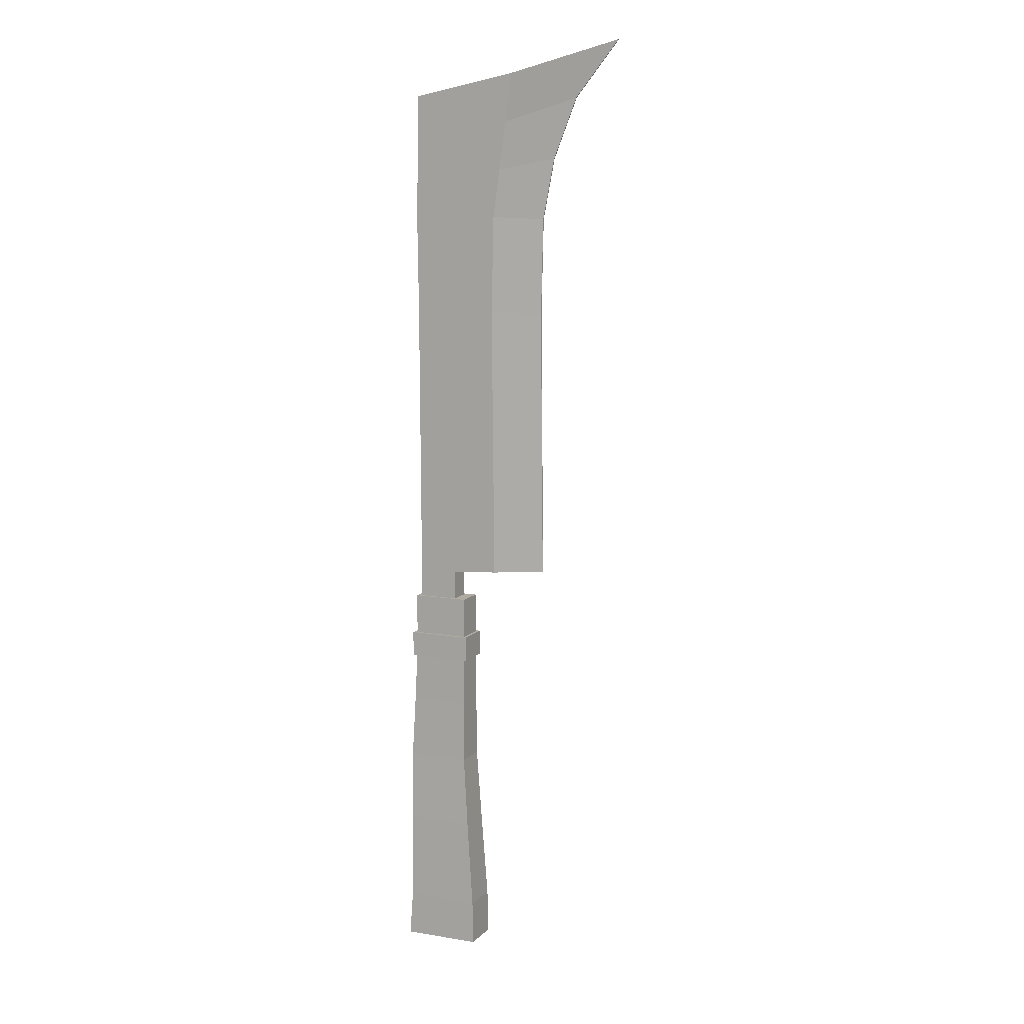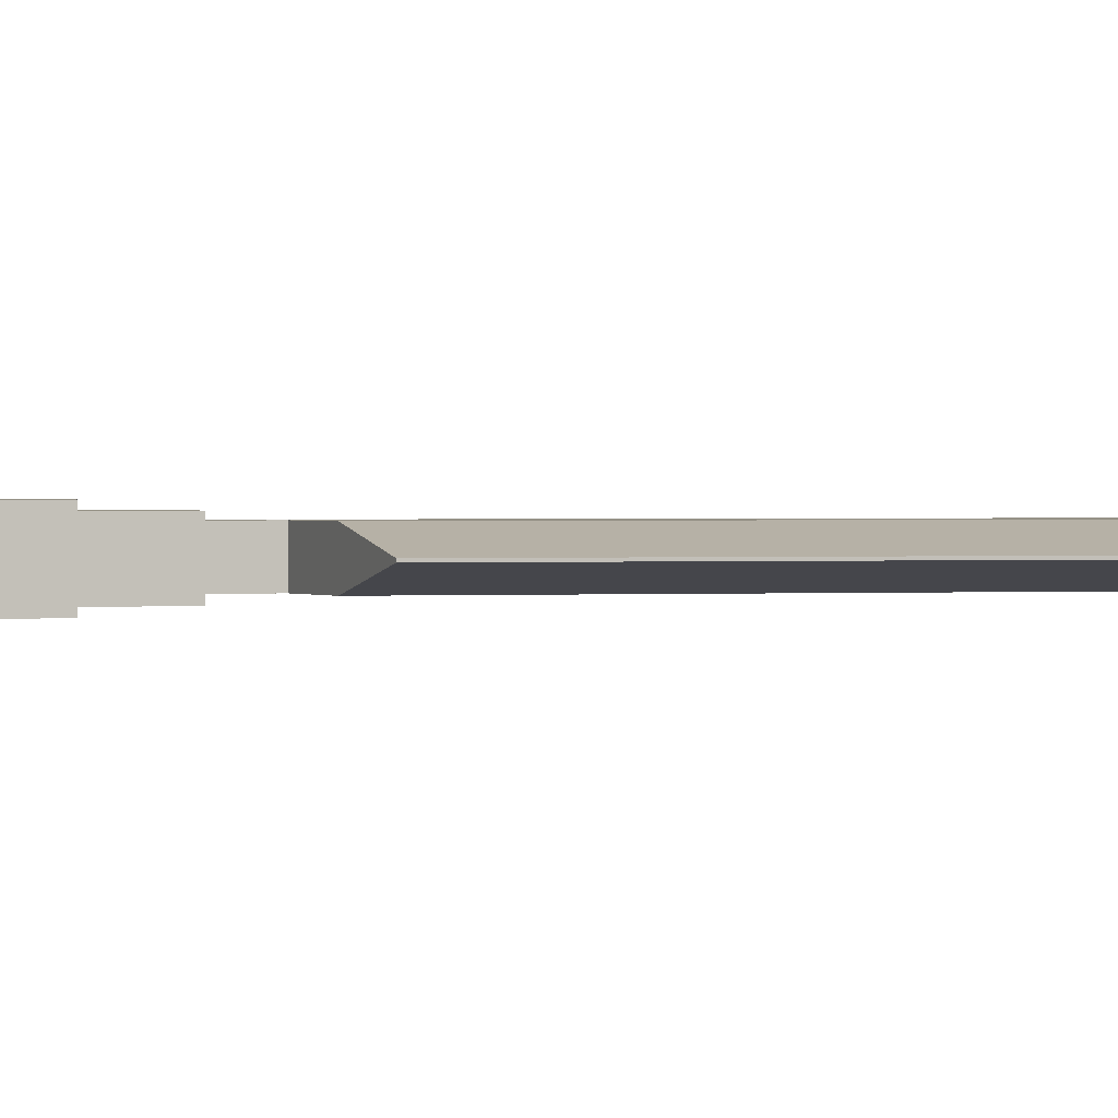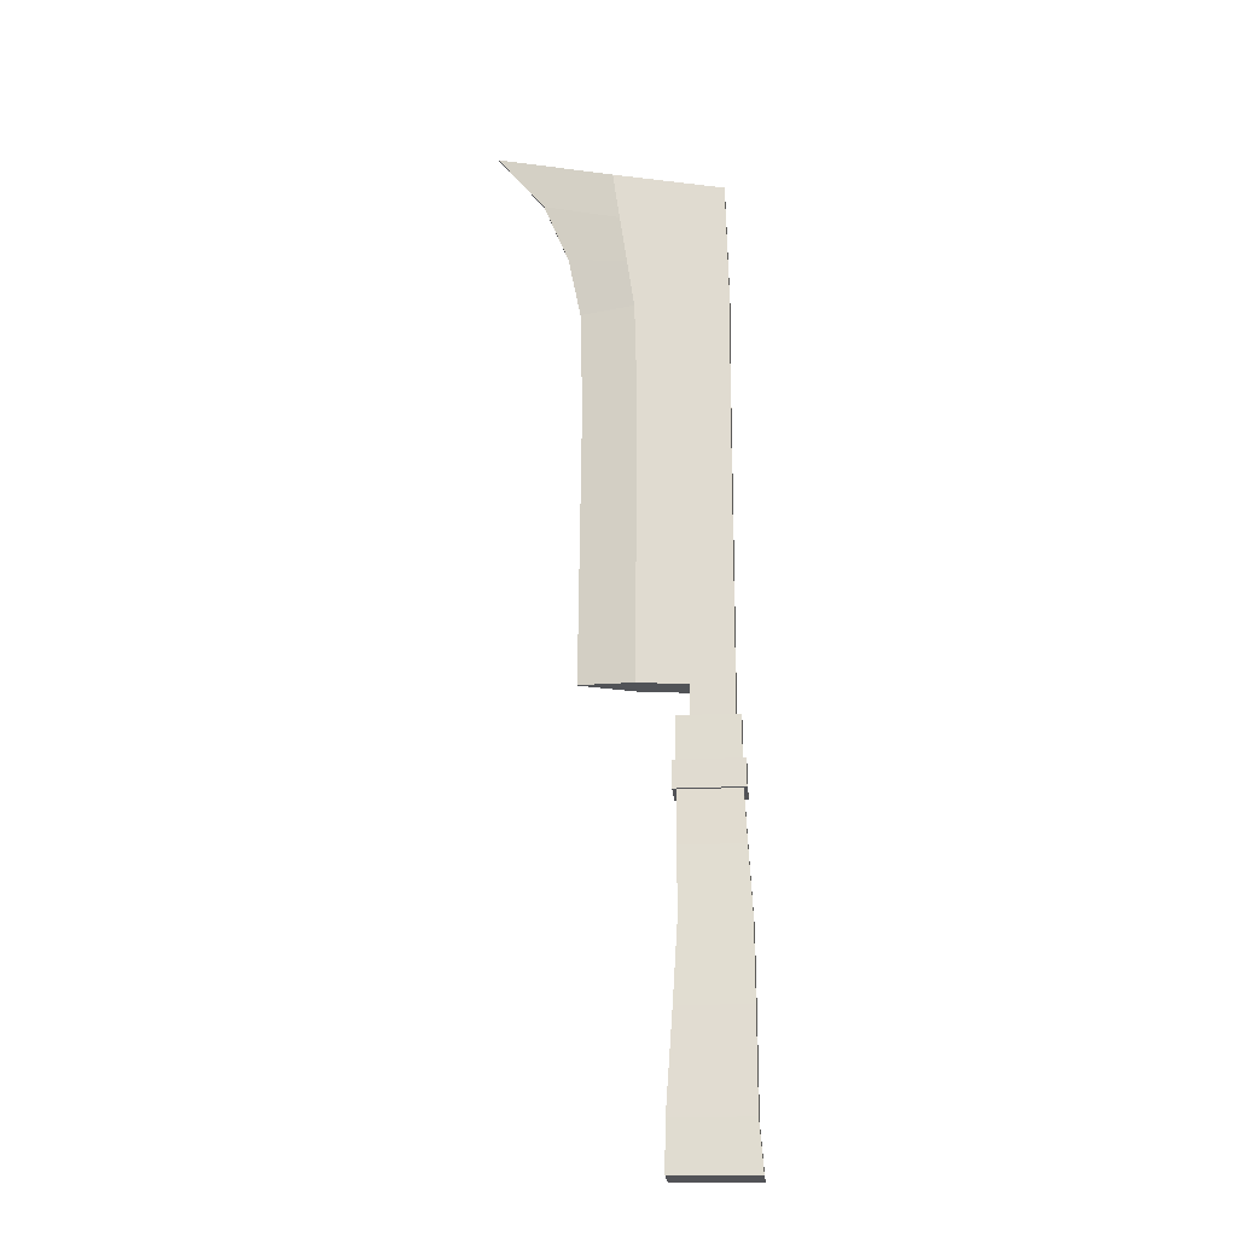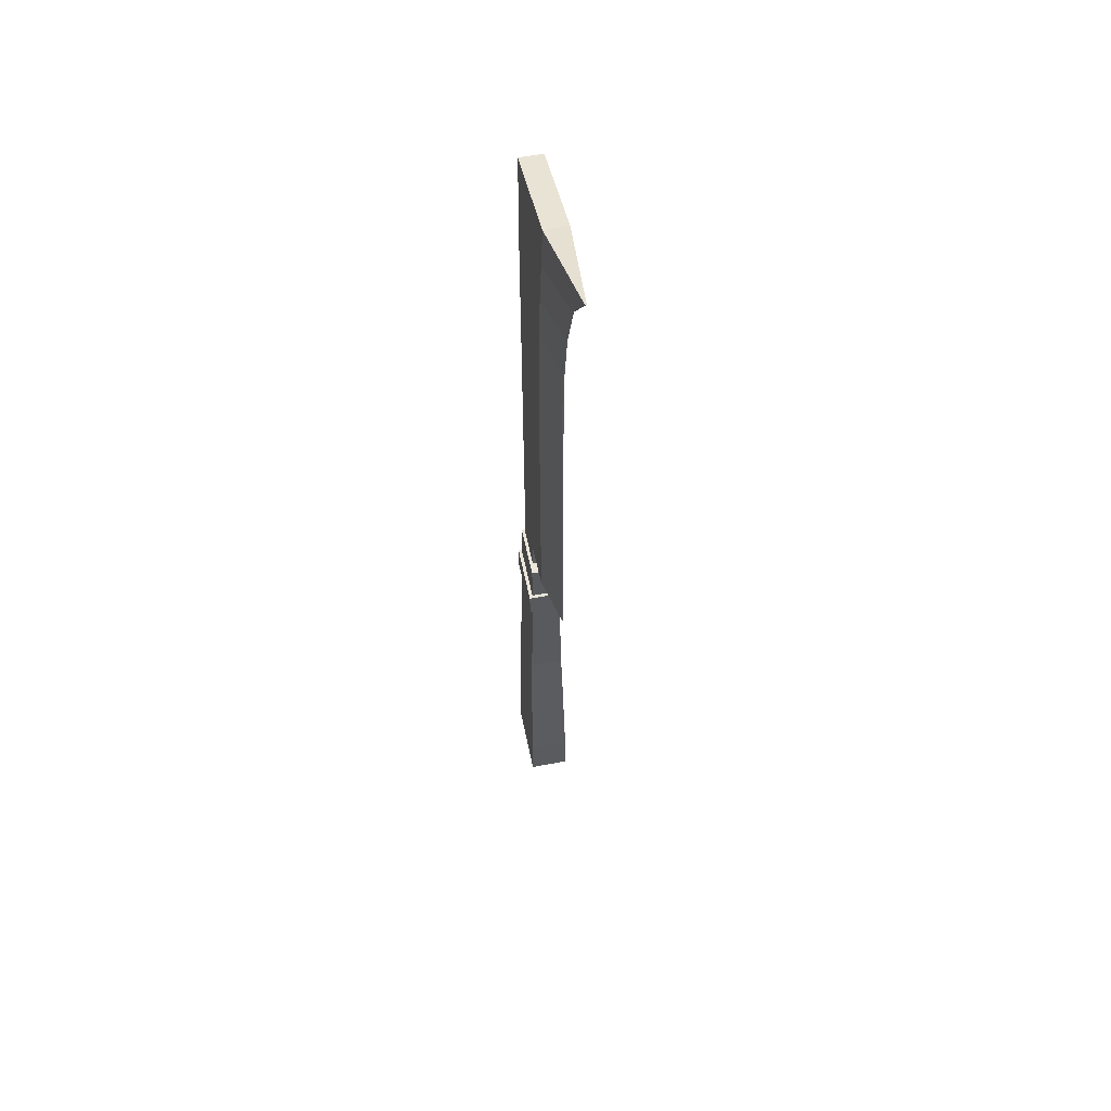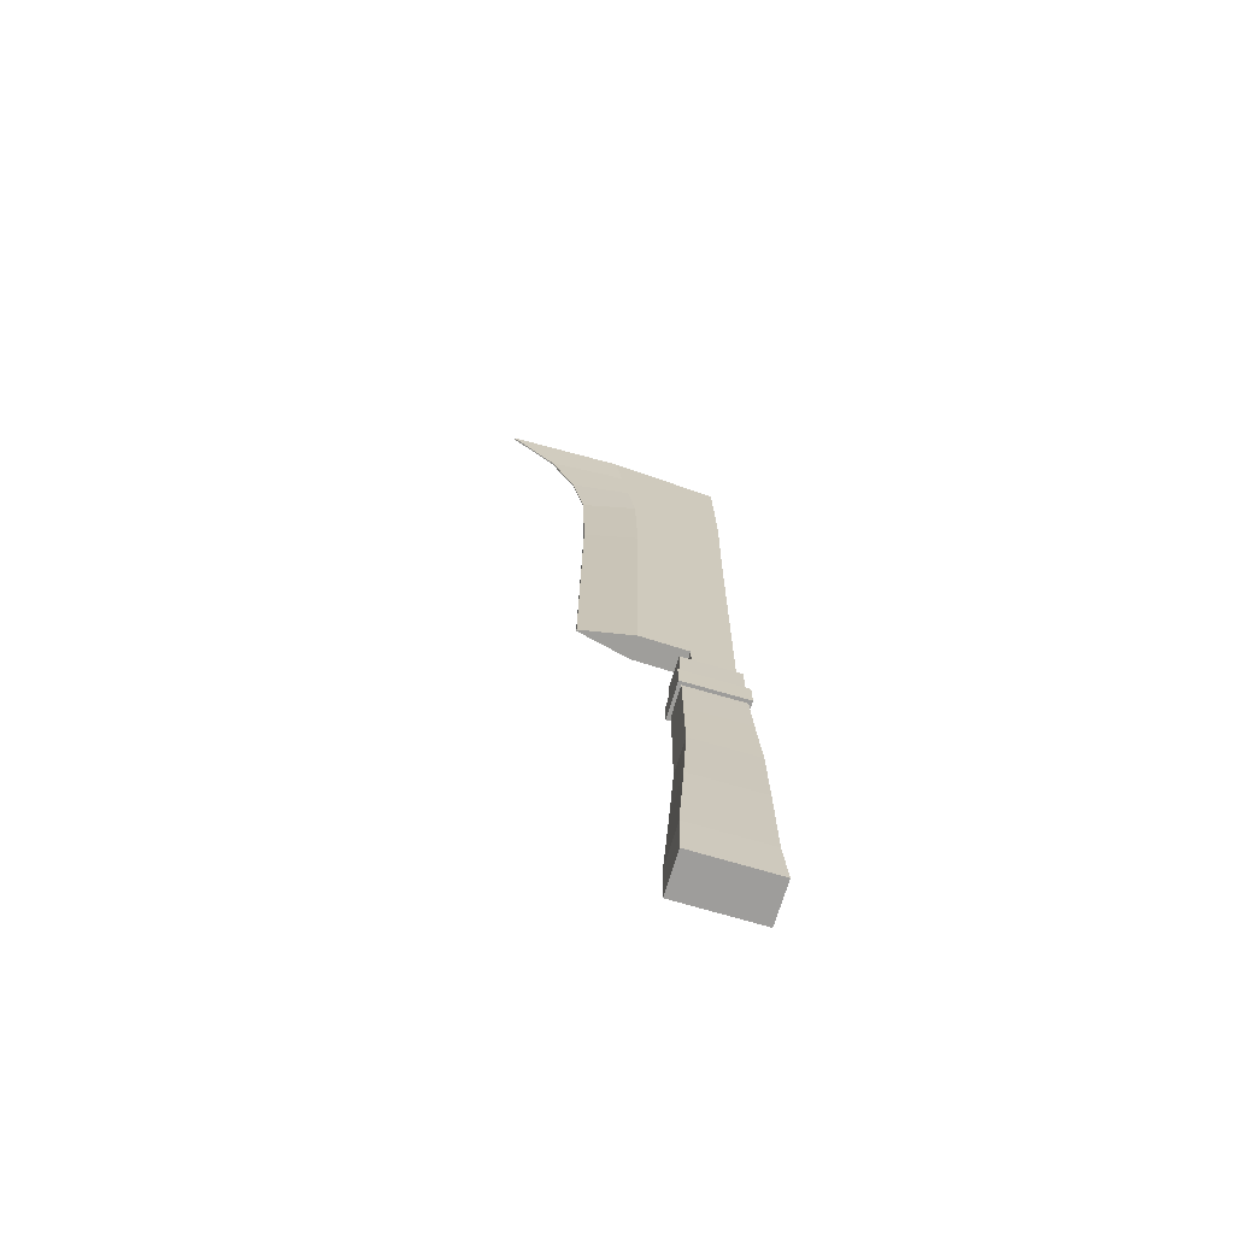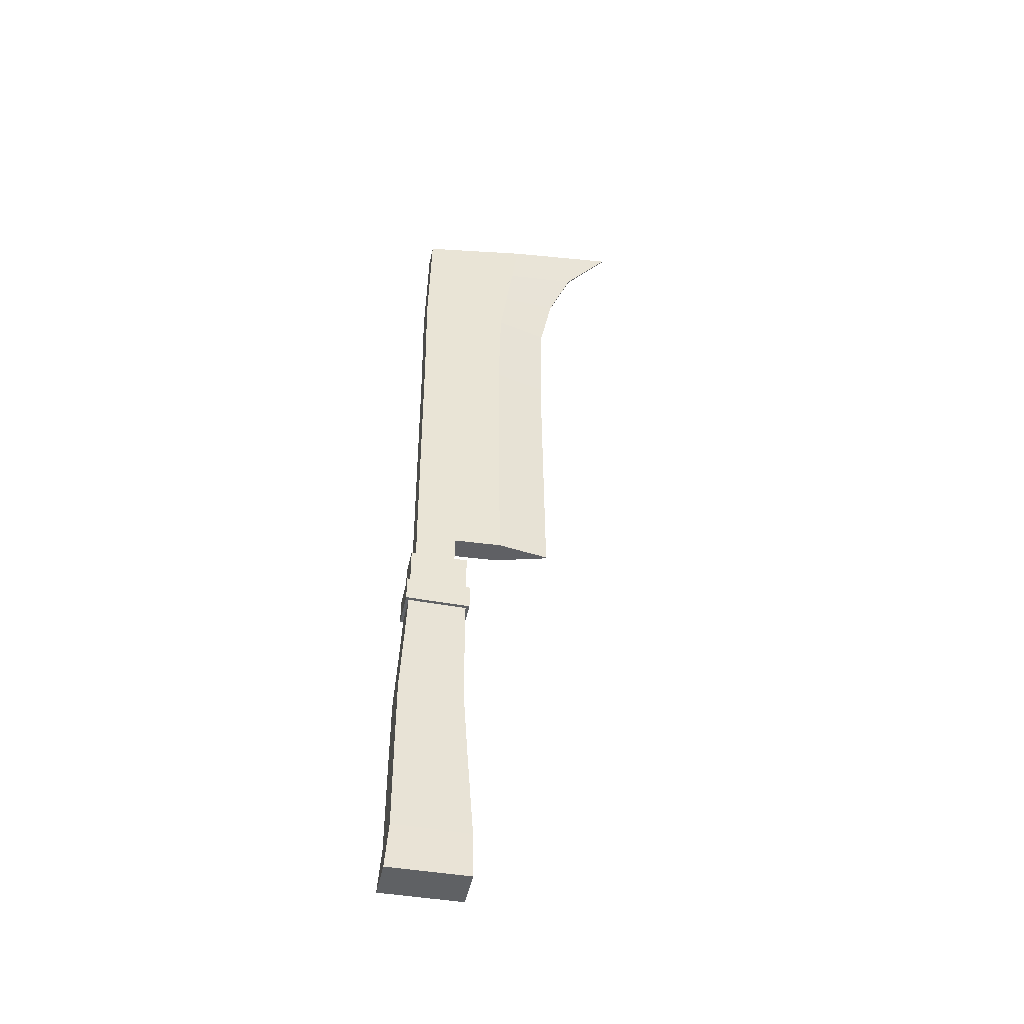
<metadata>
{"format":"obj","ext":"obj","renderer":"f3d","projection":"perspective","resolution":1024,"background":"white","views":[{"elev":9.8,"azim":24.4,"up":"+Y"},{"elev":0.7,"azim":72.4,"up":"+Z"},{"elev":-22.4,"azim":-175.1,"up":"+Y"},{"elev":54.7,"azim":78.6,"up":"+Y"},{"elev":-70.3,"azim":163.6,"up":"+Y"},{"elev":-46.4,"azim":-12.0,"up":"+Y"}]}
</metadata>
<code>
o Cube
v 1.038 3.264 -0.1756
v 1.038 3.264 0.1756
v -0.3127 3.296 0.1756
v -0.3127 3.296 -0.1756
v 0.9975 7.574 -0.1756
v 0.9975 7.574 0.1756
v -0.3275 7.574 0.1756
v -0.3275 7.574 -0.1756
v 1.033 9.095 -0.1756
v 1.033 9.095 0.1756
v -0.3468 9.111 0.1756
v -0.3468 9.111 -0.1756
v 1.35 11.35 -0.1756
v 1.35 11.35 0.1756
v -0.3053 11.02 0.1756
v -0.3053 11.02 -0.1756
v 0.3074 3.218 -0.1756
v 0.3074 3.218 0.1756
v -0.3111 3.216 0.1756
v -0.3111 3.216 -0.1756
v 0.3088 2.755 -0.1756
v 0.3088 2.755 0.1756
v -0.3097 2.753 0.1756
v -0.3097 2.753 -0.1756
v 1.841 3.314 -0.01006
v 1.841 3.314 0.01006
v 1.798 7.545 -0.01006
v 1.798 7.545 0.01006
v 1.833 9.066 -0.01006
v 1.833 9.066 0.01006
v 3.092 11.82 -0.01006
v 3.092 11.82 0.01006
v 1.139 9.846 -0.1756
v 1.244 10.6 -0.1756
v 1.244 10.6 0.1756
v 1.139 9.846 0.1756
v 2.018 10.01 -0.01006
v 2.391 10.95 -0.01006
v 2.391 10.95 0.01006
v 2.018 10.01 0.01006
v -0.4363 1.723 0.2766
v -0.4363 2.122 0.2766
v -0.4363 1.723 -0.2832
v -0.4363 2.122 -0.2832
v 0.5498 1.723 0.2766
v 0.5498 2.122 0.2766
v 0.5498 1.723 -0.2832
v 0.5498 2.122 -0.2832
v -0.3835 1.878 0.2248
v -0.3835 2.759 0.2235
v -0.3835 1.878 -0.2315
v -0.3835 2.759 -0.2302
v 0.4978 1.878 0.2249
v 0.4978 2.759 0.2235
v 0.4978 1.878 -0.2316
v 0.4978 2.759 -0.2302
v -0.4266 0.9649 -0.2416
v -0.4266 0.9649 0.2349
v 0.4978 0.9649 -0.2418
v 0.4978 0.9649 0.2351
v -0.4792 -0.0241 -0.26
v -0.4792 -0.0241 0.2533
v 0.4978 -0.0241 -0.2602
v 0.4978 -0.0241 0.2535
v -0.483 -1.147 -0.2837
v -0.483 -1.147 0.277
v 0.5695 -1.147 -0.2839
v 0.5695 -1.147 0.2772
v -0.483 -2.553 -0.3059
v -0.483 -2.553 0.2992
v 0.6693 -2.553 -0.306
v 0.6693 -2.553 0.2993
v -0.5356 -3.267 -0.3094
v -0.5356 -3.267 0.3028
v 0.6844 -3.249 -0.3094
v 0.6844 -3.249 0.3028
v -0.326 10.07 0.1756
v -0.326 10.07 -0.1756
v -0.3157 10.54 -0.1756
v -0.3157 10.54 0.1756
f 2 3 19 18
f 3 7 8 4
f 1 5 27 25
f 2 6 7 3
f 8 7 11 12
f 13 14 32 31
f 6 2 26 28
f 5 8 12 9
f 7 6 10 11
f 13 16 15 14
f 36 10 30 40
f 19 20 24 23
f 1 2 18 17
f 3 4 20 19
f 4 1 17 20
f 17 18 22 21
f 20 17 21 24
f 18 19 23 22
f 28 27 29 30
f 39 38 31 32
f 5 9 29 27
f 34 13 31 38
f 2 1 25 26
f 10 6 28 30
f 9 33 37 29
f 33 34 38 37
f 30 29 37 40
f 40 37 38 39
f 14 35 39 32
f 35 36 40 39
f 79 78 77 80
f 4 8 5 1
f 41 42 44 43
f 43 44 48 47
f 47 48 46 45
f 45 46 42 41
f 43 47 45 41
f 48 44 42 46
f 49 50 52 51
f 51 52 56 55
f 55 56 54 53
f 53 54 50 49
f 53 49 58 60
f 56 52 50 54
f 59 60 64 63
f 55 53 60 59
f 49 51 57 58
f 51 55 59 57
f 63 64 68 67
f 60 58 62 64
f 58 57 61 62
f 57 59 63 61
f 67 68 72 71
f 64 62 66 68
f 62 61 65 66
f 61 63 67 65
f 71 72 76 75
f 68 66 70 72
f 66 65 69 70
f 65 67 71 69
f 73 75 76 74
f 72 70 74 76
f 70 69 73 74
f 69 71 75 73
f 12 78 33 9
f 16 13 34 79
f 33 78 79 34
f 15 16 79 80
f 11 10 36 77
f 35 80 77 36
f 12 11 77 78
f 25 27 28 26
f 15 80 35 14

</code>
